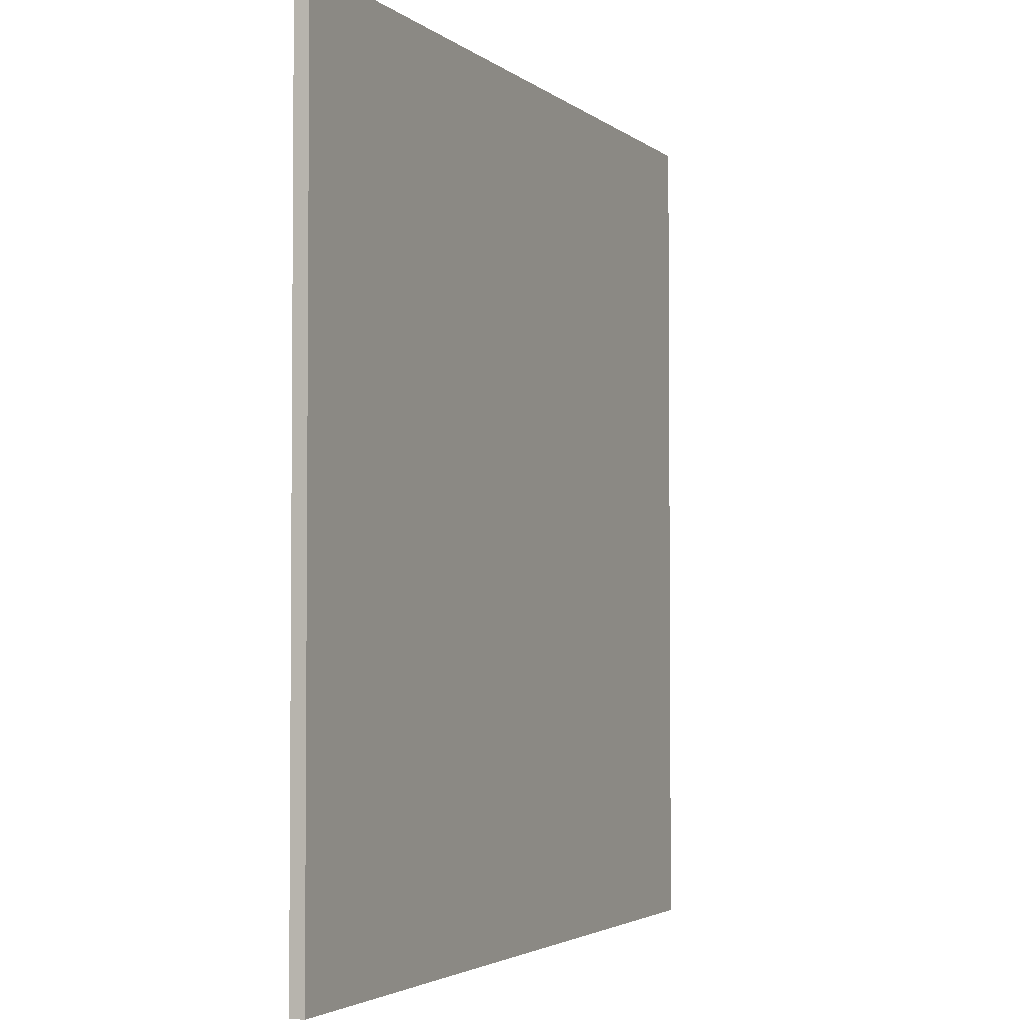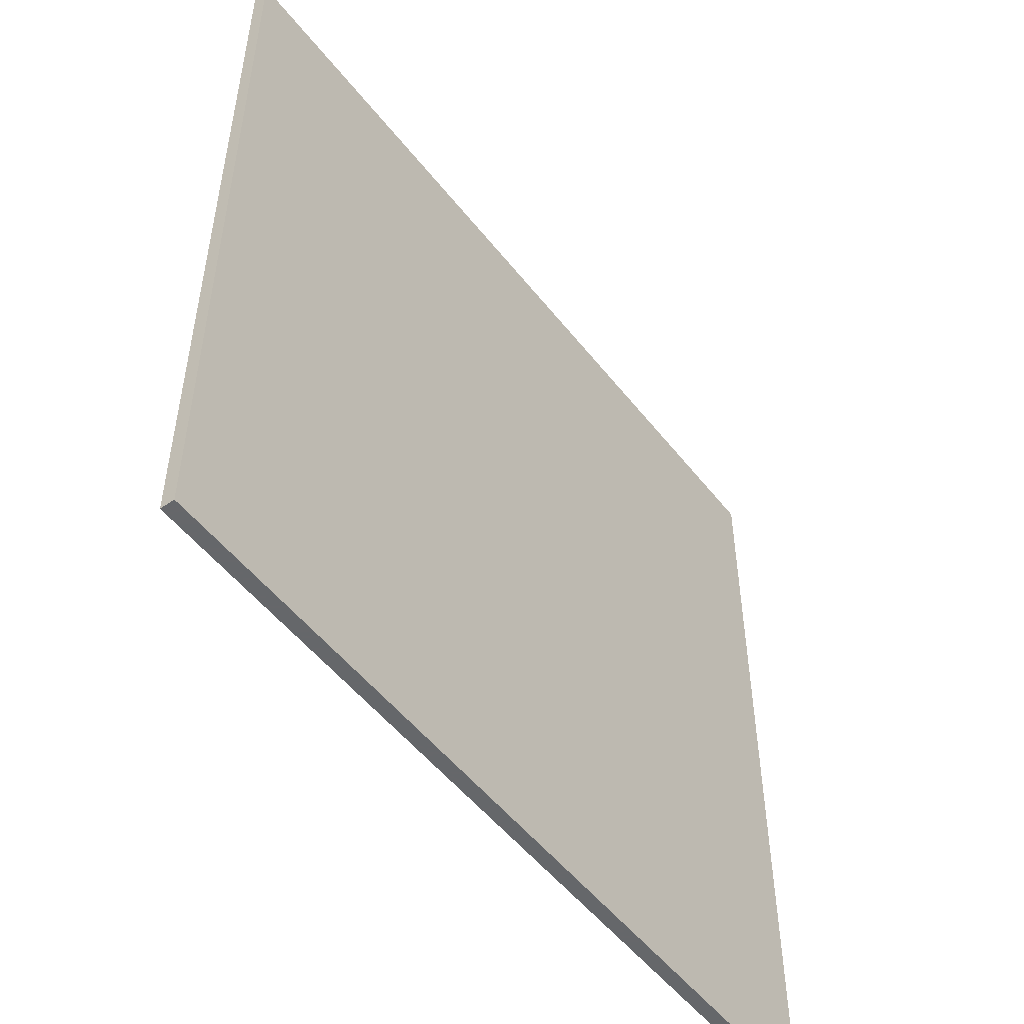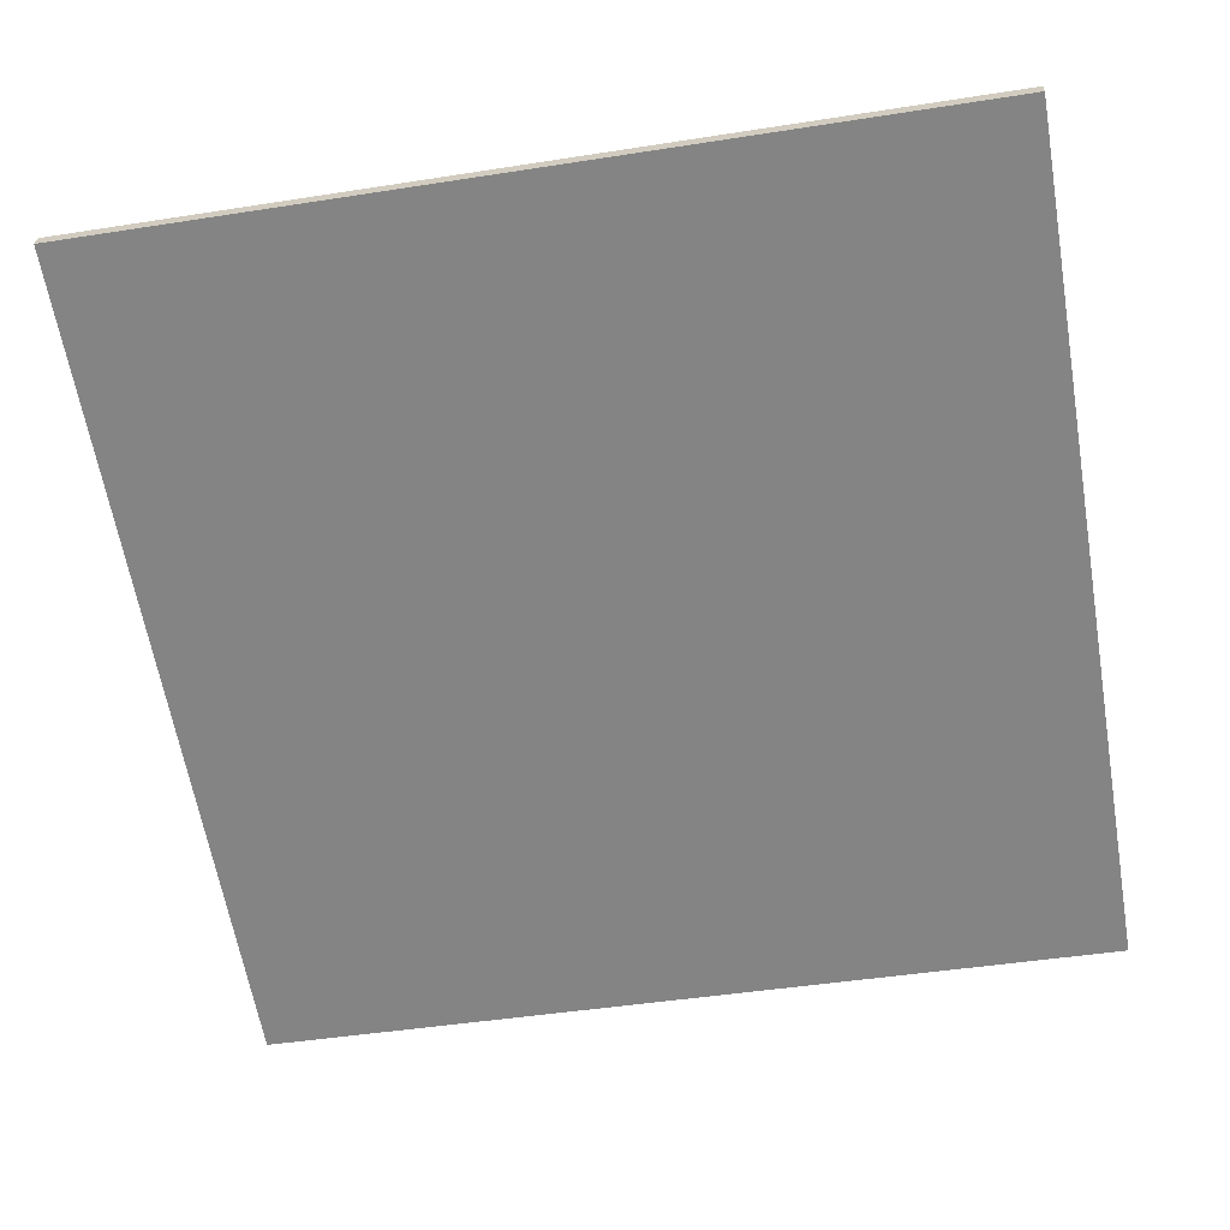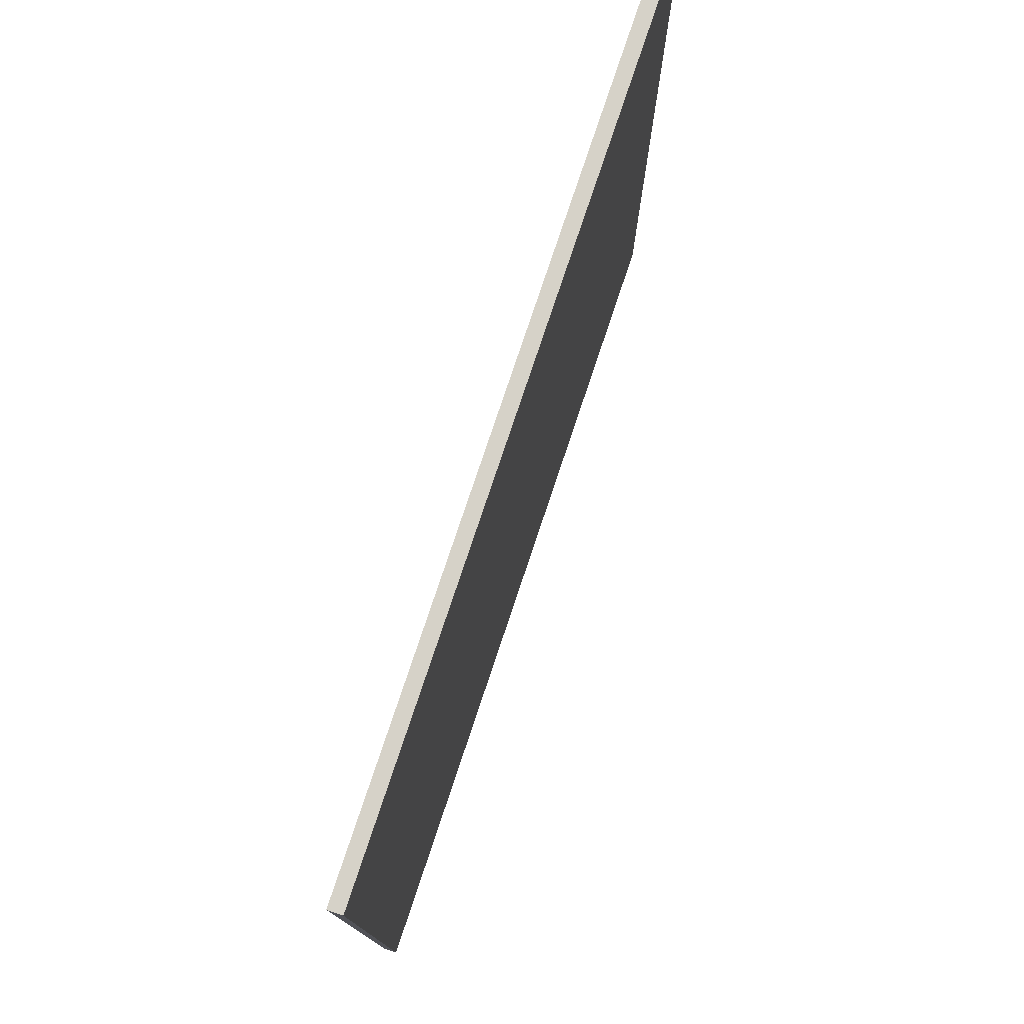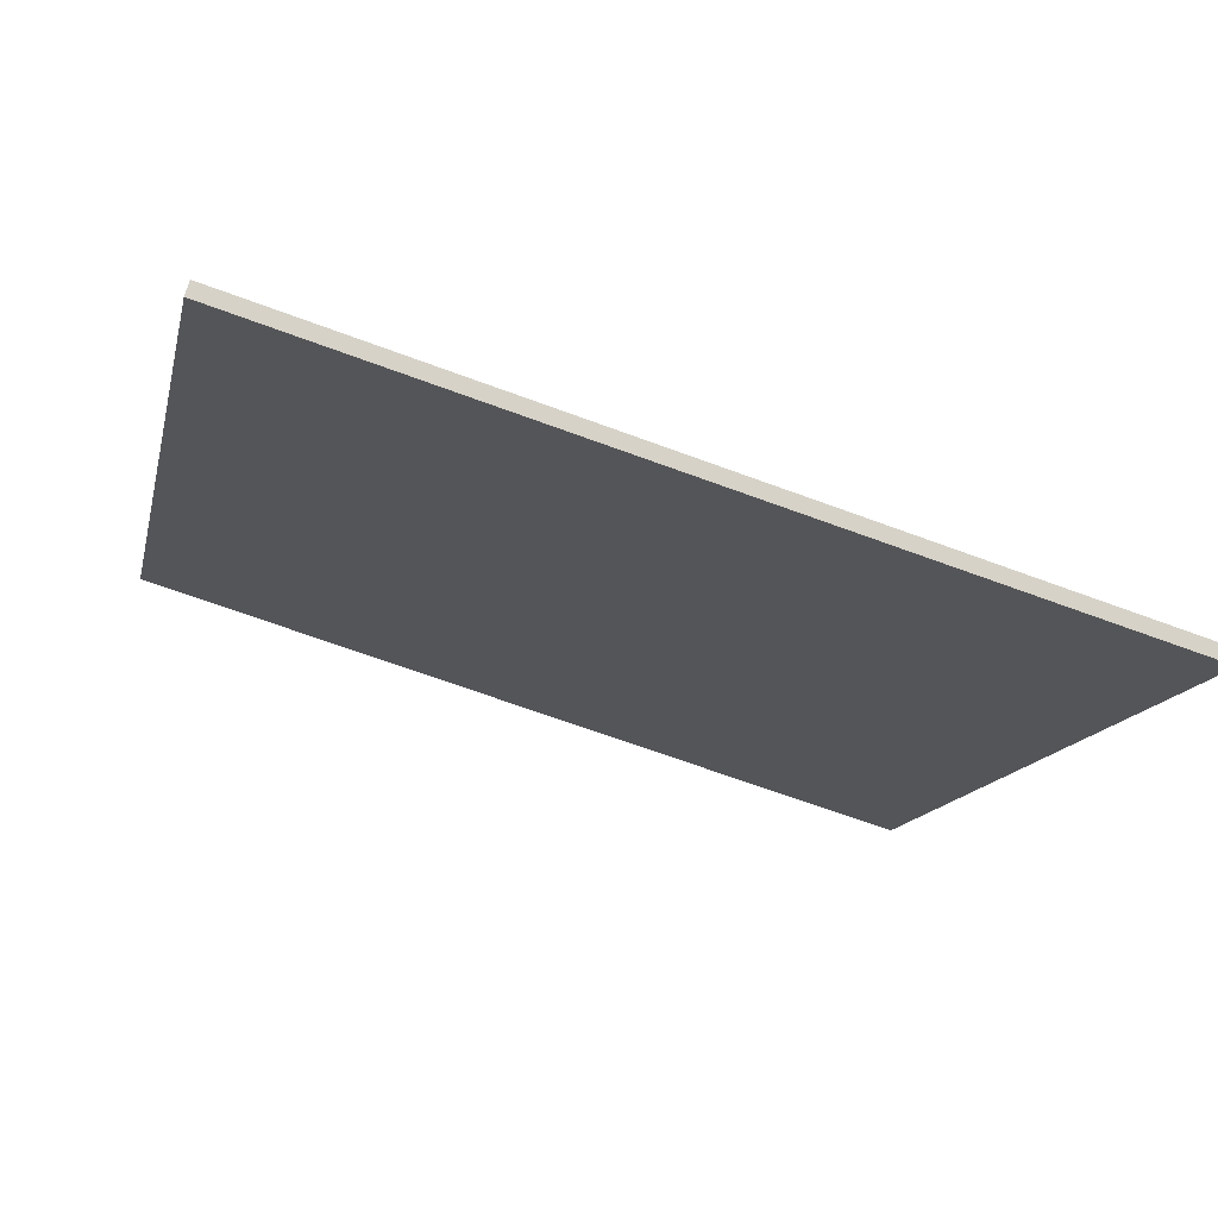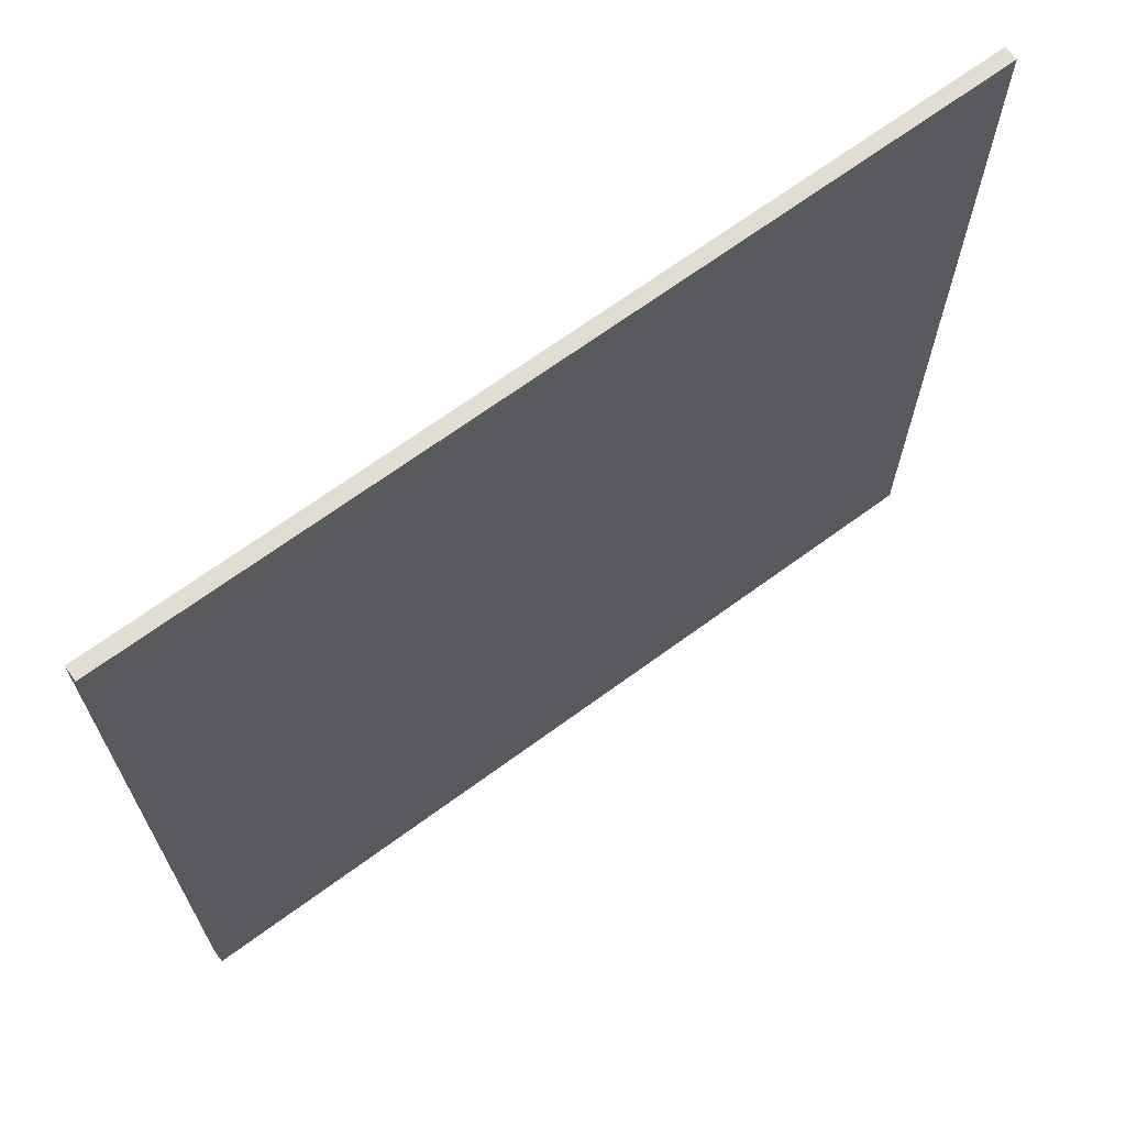
<metadata>
{"format":"obj","ext":"obj","renderer":"f3d","projection":"perspective","resolution":1024,"background":"white","views":[{"elev":-3.0,"azim":130.1,"up":"+Z"},{"elev":-52.0,"azim":143.3,"up":"+Z"},{"elev":-45.7,"azim":100.2,"up":"+Y"},{"elev":77.8,"azim":-55.2,"up":"+Z"},{"elev":-13.7,"azim":167.8,"up":"+Y"},{"elev":68.4,"azim":160.1,"up":"+Z"}]}
</metadata>
<code>
v 52.39 37.23 -4.453
v 52.39 37.23 4.453
v 52.43 37.09 -4.453
v 52.43 37.09 4.453
v 60.93 39.74 -4.453
v 60.93 39.74 4.453
v 60.98 39.6 -4.453
v 60.98 39.6 4.453
f 1 3 4
f 4 2 1
f 5 6 8
f 8 7 5
f 1 2 6
f 6 5 1
f 3 7 8
f 8 4 3
f 1 5 7
f 7 3 1
f 2 4 8
f 8 6 2

</code>
